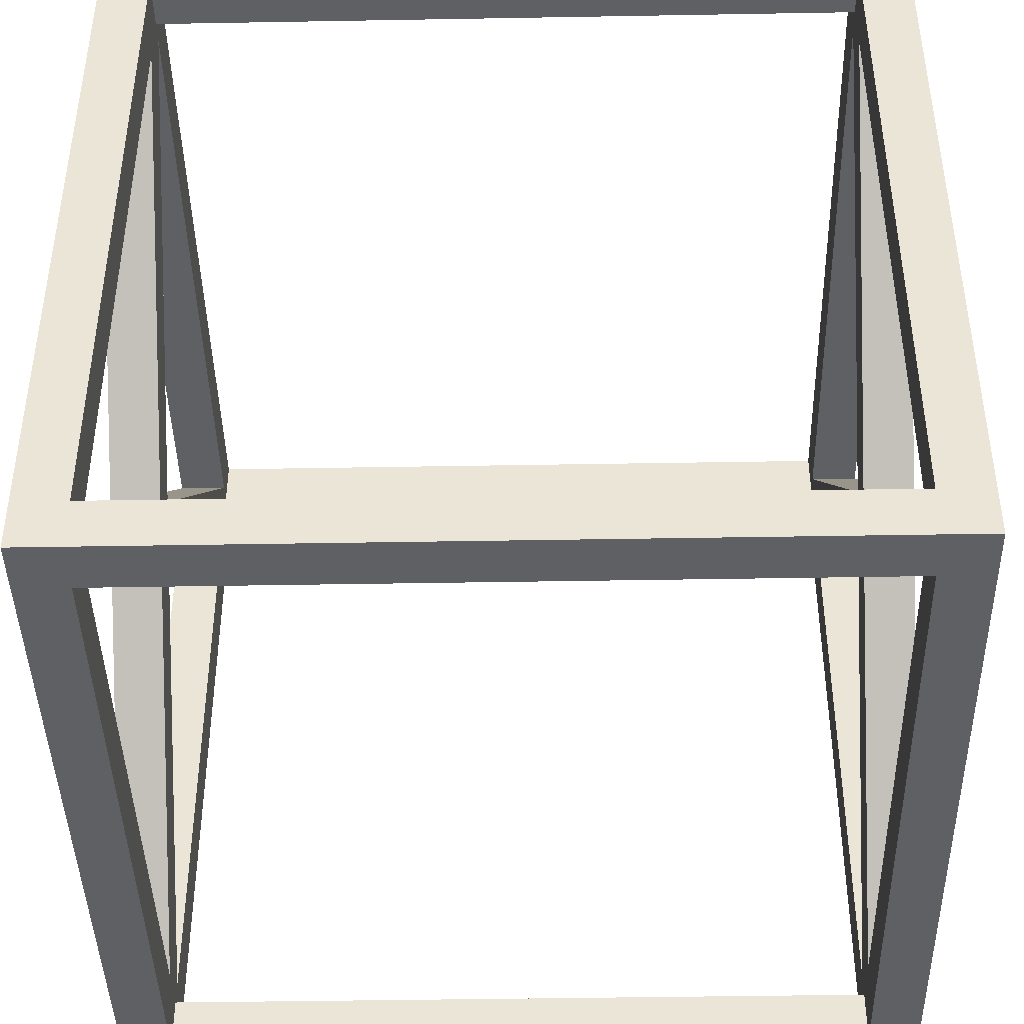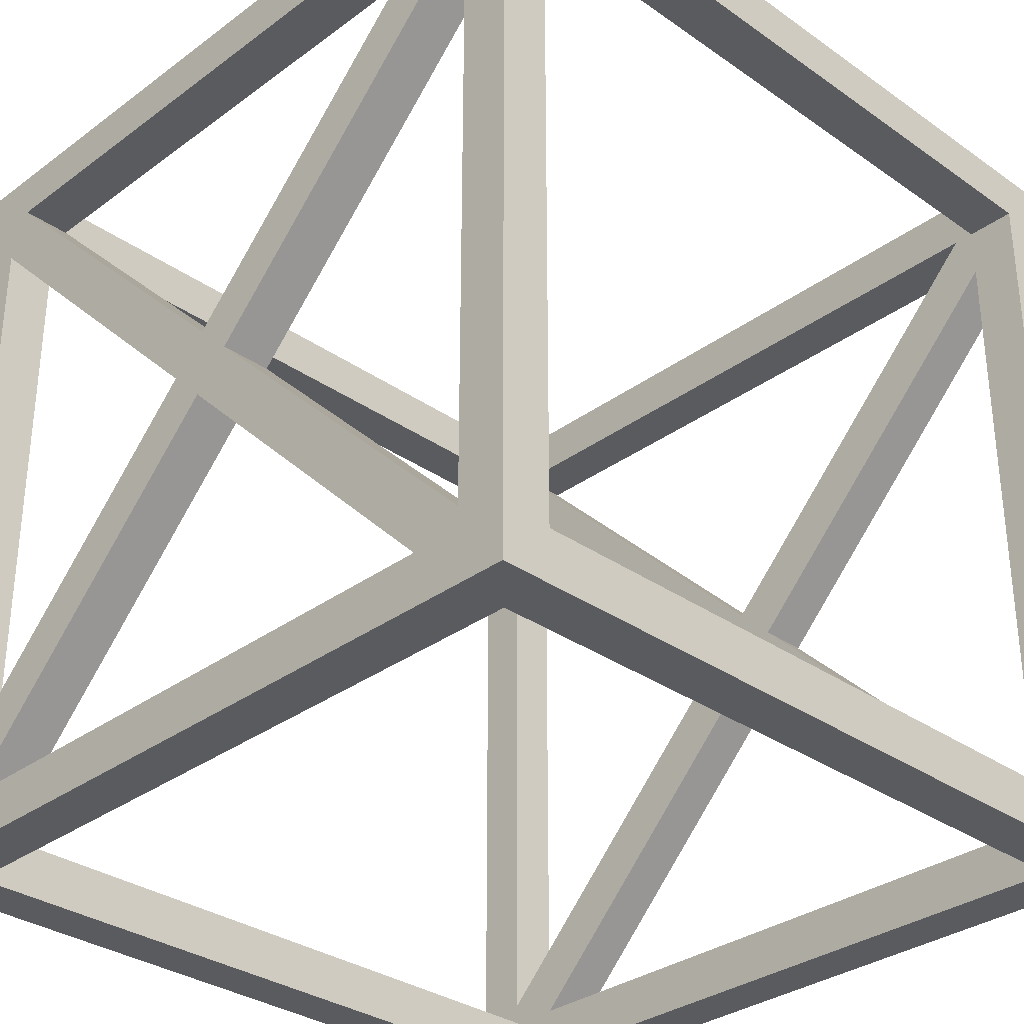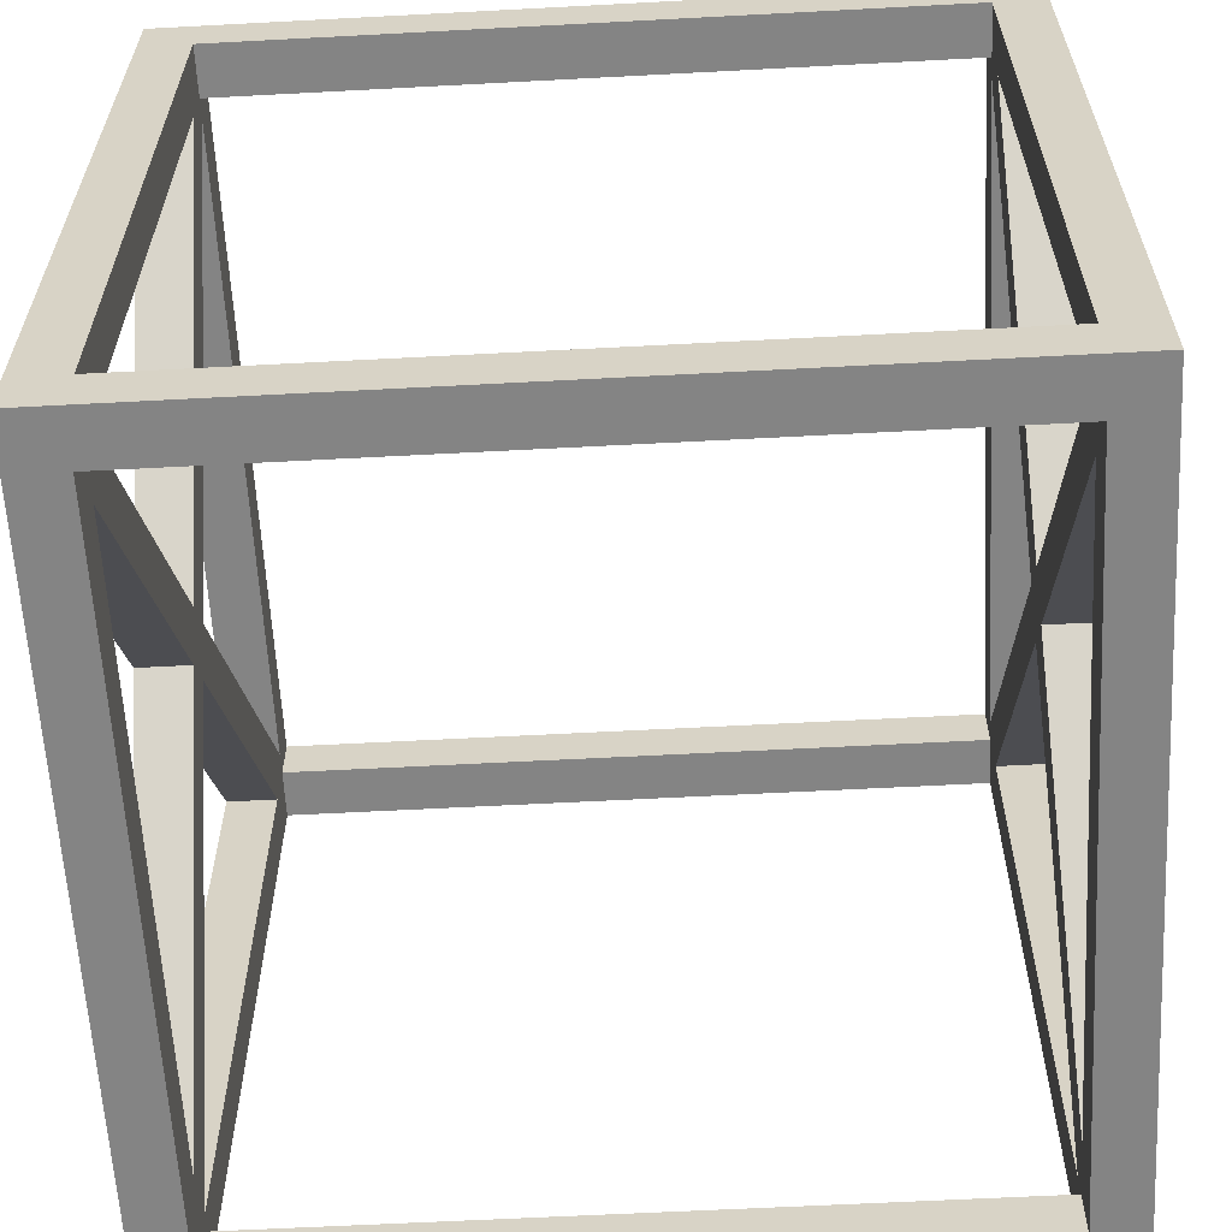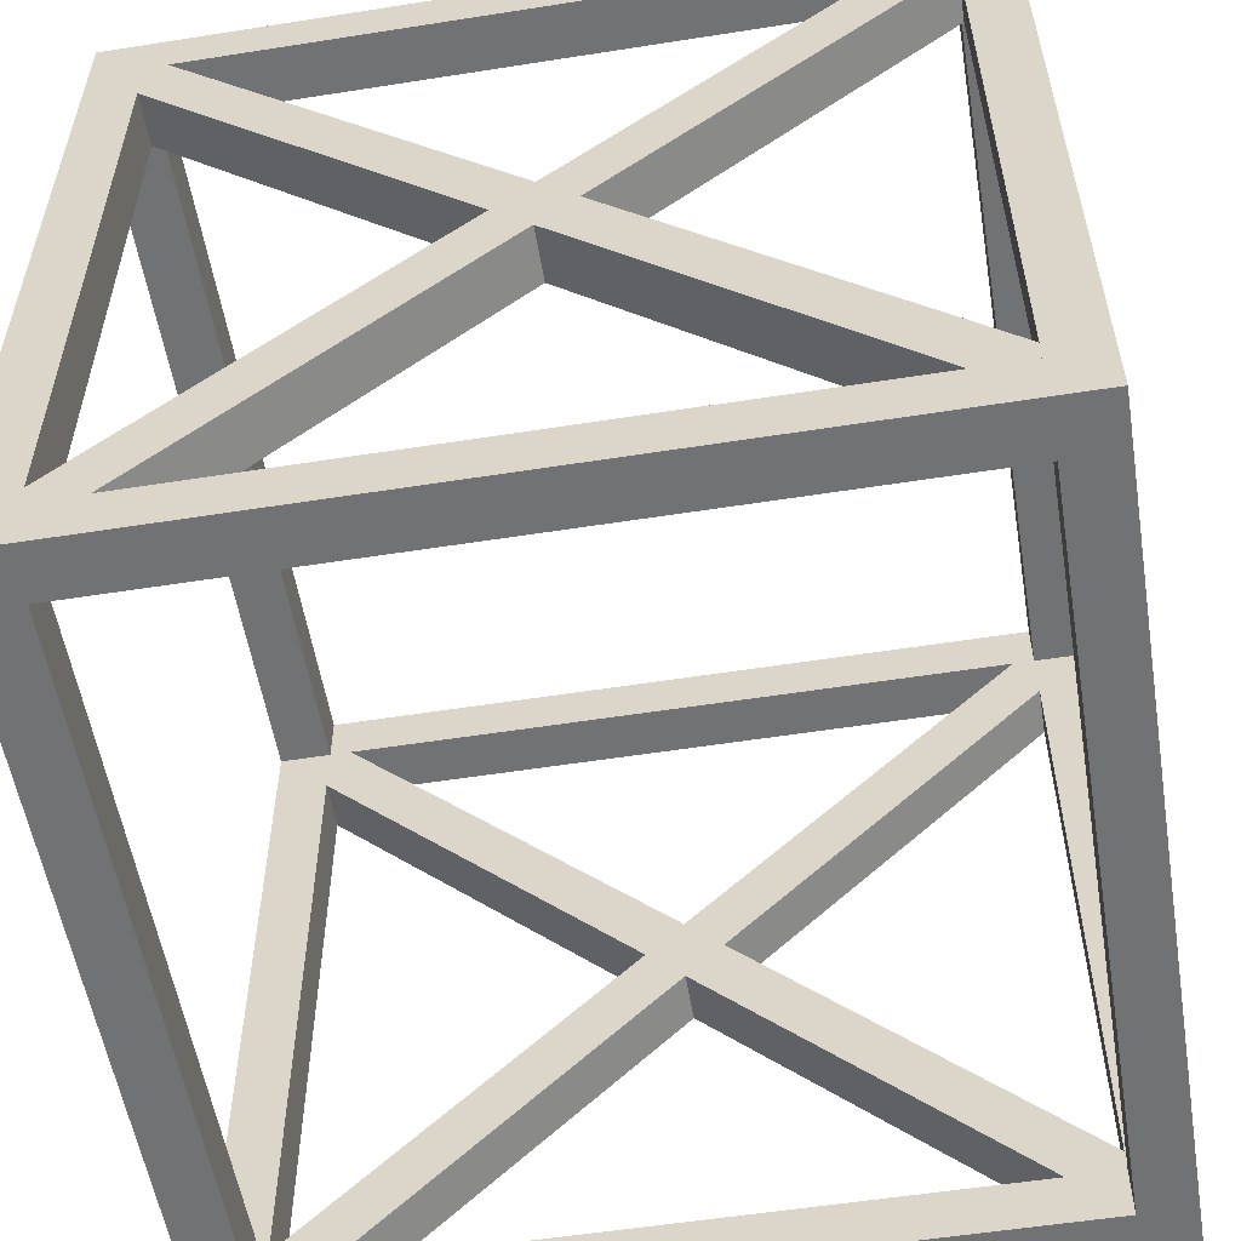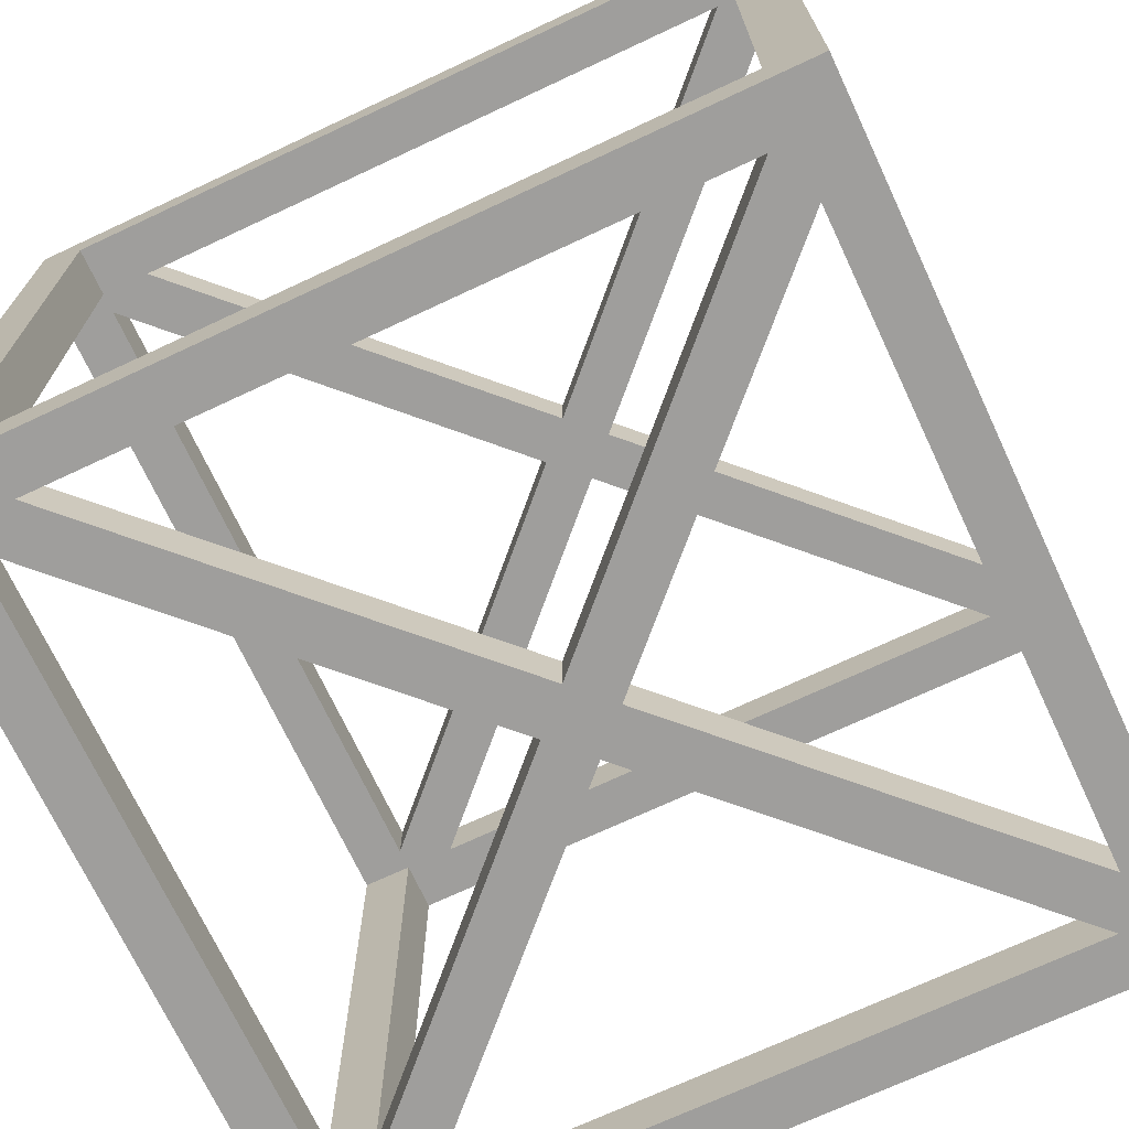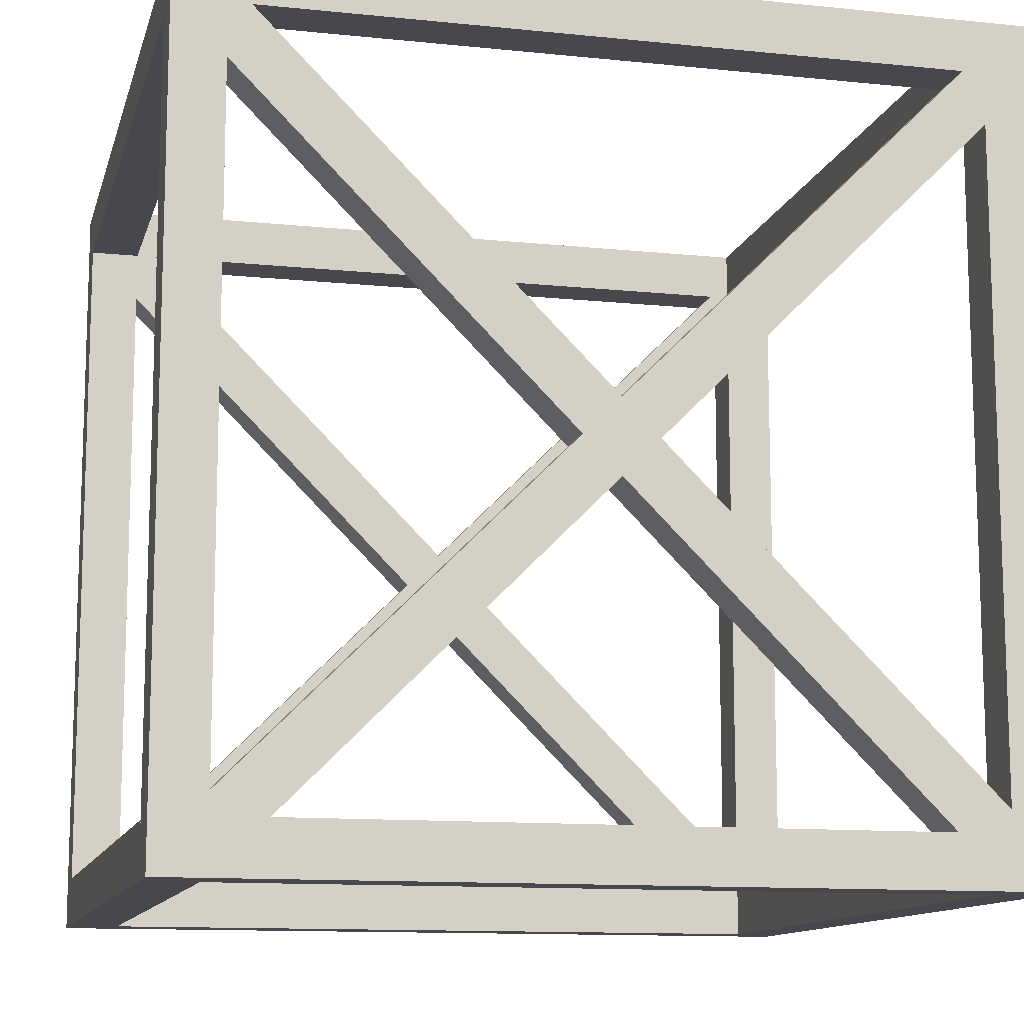
<metadata>
{"format":"obj","ext":"obj","renderer":"f3d","projection":"perspective","resolution":1024,"background":"white","views":[{"elev":-42.7,"azim":-88.8,"up":"+Y"},{"elev":-32.3,"azim":45.7,"up":"+Y"},{"elev":-61.3,"azim":93.1,"up":"+Y"},{"elev":-55.5,"azim":9.4,"up":"+Y"},{"elev":-71.1,"azim":-64.9,"up":"+Z"},{"elev":-11.9,"azim":-13.8,"up":"+Y"}]}
</metadata>
<code>
o cube
v 0.5 0.5 -0.4375
v 0.5 0.5 -0.5
v 0.5 -0.5 -0.4375
v 0.5 -0.5 -0.5
v 0.4375 0.5 -0.5
v 0.4375 0.5 -0.4375
v 0.4375 -0.5 -0.5
v 0.4375 -0.5 -0.4375
f 4 7 5 2
f 3 4 2 1
f 8 3 1 6
f 7 8 6 5
f 6 1 2 5
f 7 4 3 8
o cube
v -0.4375 0.5 0.5
v -0.4375 0.5 0.4375
v -0.4375 -0.5 0.5
v -0.4375 -0.5 0.4375
v -0.5 0.5 0.4375
v -0.5 0.5 0.5
v -0.5 -0.5 0.4375
v -0.5 -0.5 0.5
f 12 15 13 10
f 11 12 10 9
f 16 11 9 14
f 15 16 14 13
f 14 9 10 13
f 15 12 11 16
o cube
v -0.4375 0.5 -0.4375
v -0.4375 0.5 -0.5
v -0.4375 -0.5 -0.4375
v -0.4375 -0.5 -0.5
v -0.5 0.5 -0.5
v -0.5 0.5 -0.4375
v -0.5 -0.5 -0.5
v -0.5 -0.5 -0.4375
f 20 23 21 18
f 19 20 18 17
f 24 19 17 22
f 23 24 22 21
f 22 17 18 21
f 23 20 19 24
o cube
v 0.5 0.5 0.5
v 0.5 0.5 0.4375
v 0.5 -0.5 0.5
v 0.5 -0.5 0.4375
v 0.4375 0.5 0.4375
v 0.4375 0.5 0.5
v 0.4375 -0.5 0.4375
v 0.4375 -0.5 0.5
f 28 31 29 26
f 27 28 26 25
f 32 27 25 30
f 31 32 30 29
f 30 25 26 29
f 31 28 27 32
o cube
v 0.4375 0.5 0.5
v 0.4375 0.5 0.4375
v 0.4375 0.4375 0.5
v 0.4375 0.4375 0.4375
v -0.4375 0.5 0.4375
v -0.4375 0.5 0.5
v -0.4375 0.4375 0.4375
v -0.4375 0.4375 0.5
f 36 39 37 34
f 35 36 34 33
f 40 35 33 38
f 39 40 38 37
f 38 33 34 37
f 39 36 35 40
o cube
v 0.4375 0.5 -0.4375
v 0.4375 0.5 -0.5
v 0.4375 0.4375 -0.4375
v 0.4375 0.4375 -0.5
v -0.4375 0.5 -0.5
v -0.4375 0.5 -0.4375
v -0.4375 0.4375 -0.5
v -0.4375 0.4375 -0.4375
f 44 47 45 42
f 43 44 42 41
f 48 43 41 46
f 47 48 46 45
f 46 41 42 45
f 47 44 43 48
o cube
v 0.5 0.5 0.4375
v 0.5 0.5 -0.4375
v 0.5 0.4375 0.4375
v 0.5 0.4375 -0.4375
v 0.4375 0.5 -0.4375
v 0.4375 0.5 0.4375
v 0.4375 0.4375 -0.4375
v 0.4375 0.4375 0.4375
f 52 55 53 50
f 51 52 50 49
f 56 51 49 54
f 55 56 54 53
f 54 49 50 53
f 55 52 51 56
o cube
v -0.4375 0.5 0.4375
v -0.4375 0.5 -0.4375
v -0.4375 0.4375 0.4375
v -0.4375 0.4375 -0.4375
v -0.5 0.5 -0.4375
v -0.5 0.5 0.4375
v -0.5 0.4375 -0.4375
v -0.5 0.4375 0.4375
f 60 63 61 58
f 59 60 58 57
f 64 59 57 62
f 63 64 62 61
f 62 57 58 61
f 63 60 59 64
o cube
v 0.4246 0.4504 -0.4375
v 0.4246 0.4504 -0.5
v 0.4688 0.4062 -0.4375
v 0.4688 0.4062 -0.5
v -0.4814 -0.4555 -0.5
v -0.4814 -0.4555 -0.4375
v -0.4372 -0.4997 -0.5
v -0.4372 -0.4997 -0.4375
f 68 71 69 66
f 67 68 66 65
f 72 67 65 70
f 71 72 70 69
f 70 65 66 69
f 71 68 67 72
o cube
v 0.4246 0.4504 0.5
v 0.4246 0.4504 0.4375
v 0.4688 0.4062 0.5
v 0.4688 0.4062 0.4375
v -0.4814 -0.4555 0.4375
v -0.4814 -0.4555 0.5
v -0.4372 -0.4997 0.4375
v -0.4372 -0.4997 0.5
f 76 79 77 74
f 75 76 74 73
f 80 75 73 78
f 79 80 78 77
f 78 73 74 77
f 79 76 75 80
o cube
v -0.4688 0.4062 -0.4375
v -0.4688 0.4062 -0.5
v -0.4246 0.4504 -0.4375
v -0.4246 0.4504 -0.5
v 0.4372 -0.4997 -0.5
v 0.4372 -0.4997 -0.4375
v 0.4814 -0.4555 -0.5
v 0.4814 -0.4555 -0.4375
f 84 87 85 82
f 83 84 82 81
f 88 83 81 86
f 87 88 86 85
f 86 81 82 85
f 87 84 83 88
o cube
v -0.4688 0.4062 0.5
v -0.4688 0.4062 0.4375
v -0.4246 0.4504 0.5
v -0.4246 0.4504 0.4375
v 0.4372 -0.4997 0.4375
v 0.4372 -0.4997 0.5
v 0.4814 -0.4555 0.4375
v 0.4814 -0.4555 0.5
f 92 95 93 90
f 91 92 90 89
f 96 91 89 94
f 95 96 94 93
f 94 89 90 93
f 95 92 91 96
o cube
v 0.5 -0.4375 0.4375
v 0.5 -0.4375 -0.4375
v 0.5 -0.5 0.4375
v 0.5 -0.5 -0.4375
v 0.4375 -0.4375 -0.4375
v 0.4375 -0.4375 0.4375
v 0.4375 -0.5 -0.4375
v 0.4375 -0.5 0.4375
f 100 103 101 98
f 99 100 98 97
f 104 99 97 102
f 103 104 102 101
f 102 97 98 101
f 103 100 99 104
o cube
v 0.4375 -0.4375 -0.4375
v 0.4375 -0.4375 -0.5
v 0.4375 -0.5 -0.4375
v 0.4375 -0.5 -0.5
v -0.4375 -0.4375 -0.5
v -0.4375 -0.4375 -0.4375
v -0.4375 -0.5 -0.5
v -0.4375 -0.5 -0.4375
f 108 111 109 106
f 107 108 106 105
f 112 107 105 110
f 111 112 110 109
f 110 105 106 109
f 111 108 107 112
o cube
v 0.4375 -0.4375 0.5
v 0.4375 -0.4375 0.4375
v 0.4375 -0.5 0.5
v 0.4375 -0.5 0.4375
v -0.4375 -0.4375 0.4375
v -0.4375 -0.4375 0.5
v -0.4375 -0.5 0.4375
v -0.4375 -0.5 0.5
f 116 119 117 114
f 115 116 114 113
f 120 115 113 118
f 119 120 118 117
f 118 113 114 117
f 119 116 115 120
o cube
v -0.4375 -0.4375 0.4375
v -0.4375 -0.4375 -0.4375
v -0.4375 -0.5 0.4375
v -0.4375 -0.5 -0.4375
v -0.5 -0.4375 -0.4375
v -0.5 -0.4375 0.4375
v -0.5 -0.5 -0.4375
v -0.5 -0.5 0.4375
f 124 127 125 122
f 123 124 122 121
f 128 123 121 126
f 127 128 126 125
f 126 121 122 125
f 127 124 123 128

</code>
